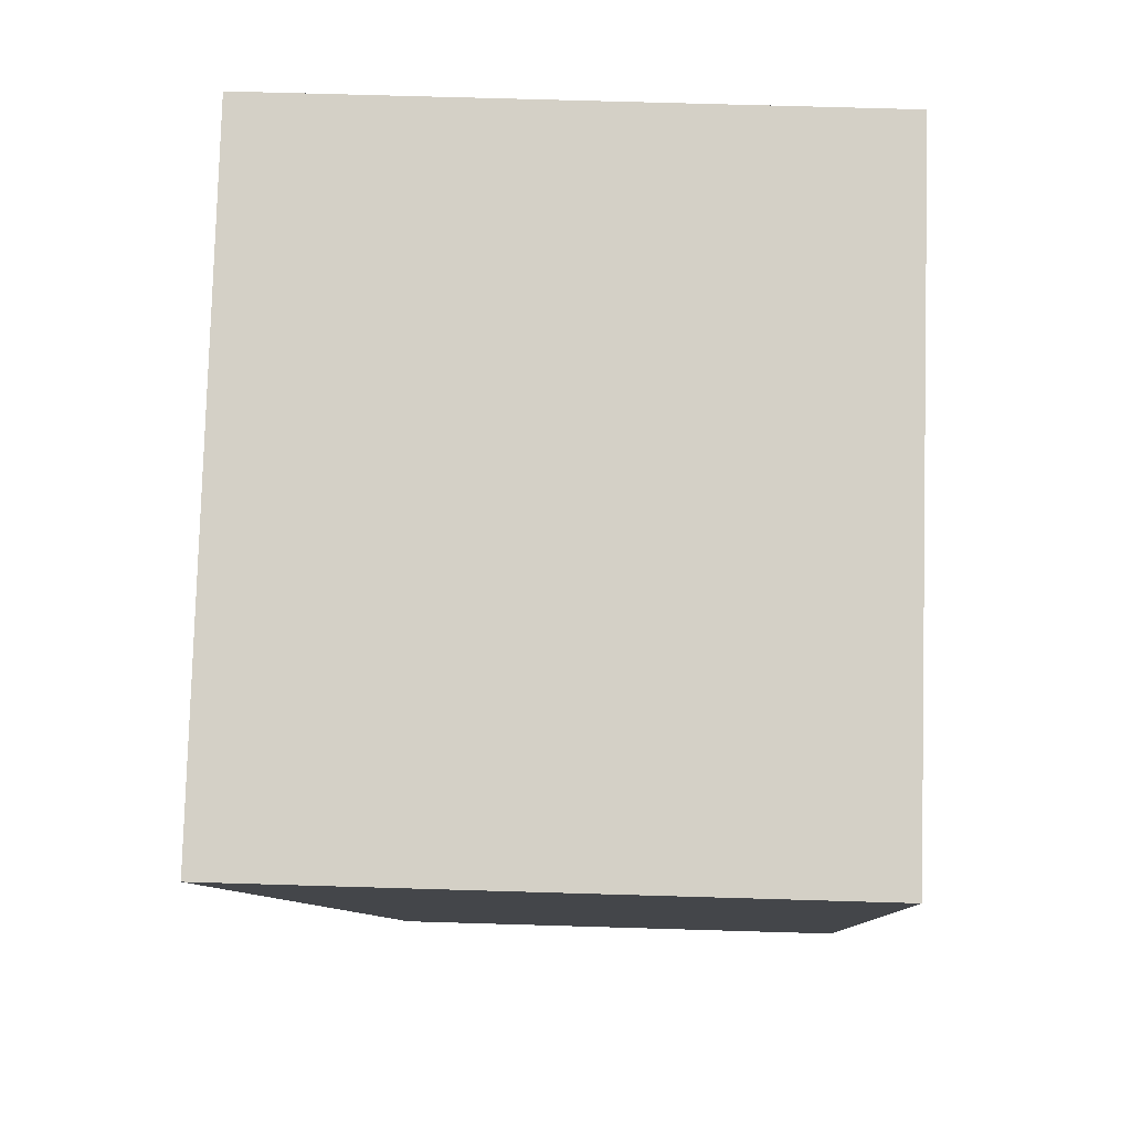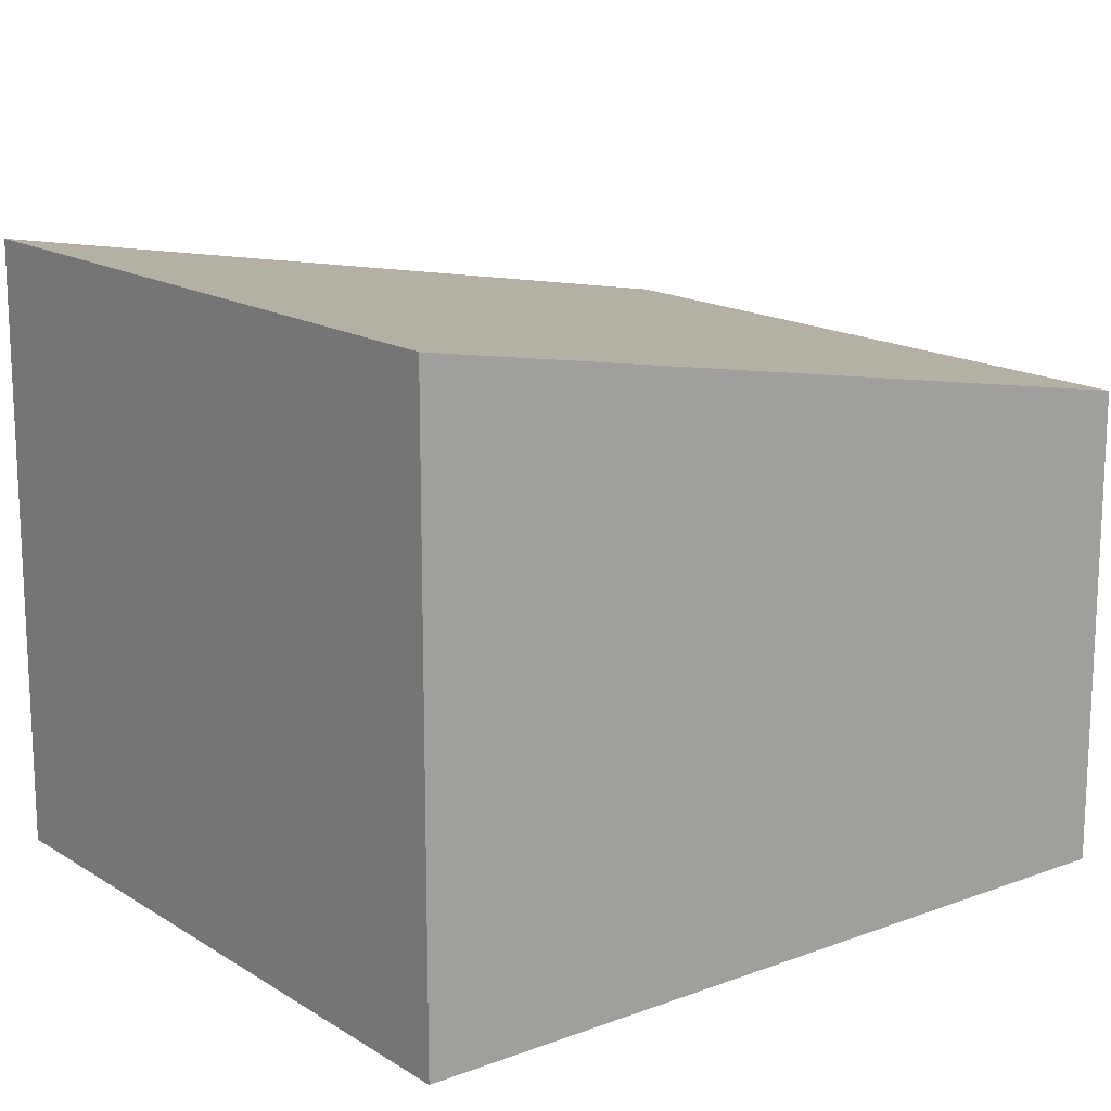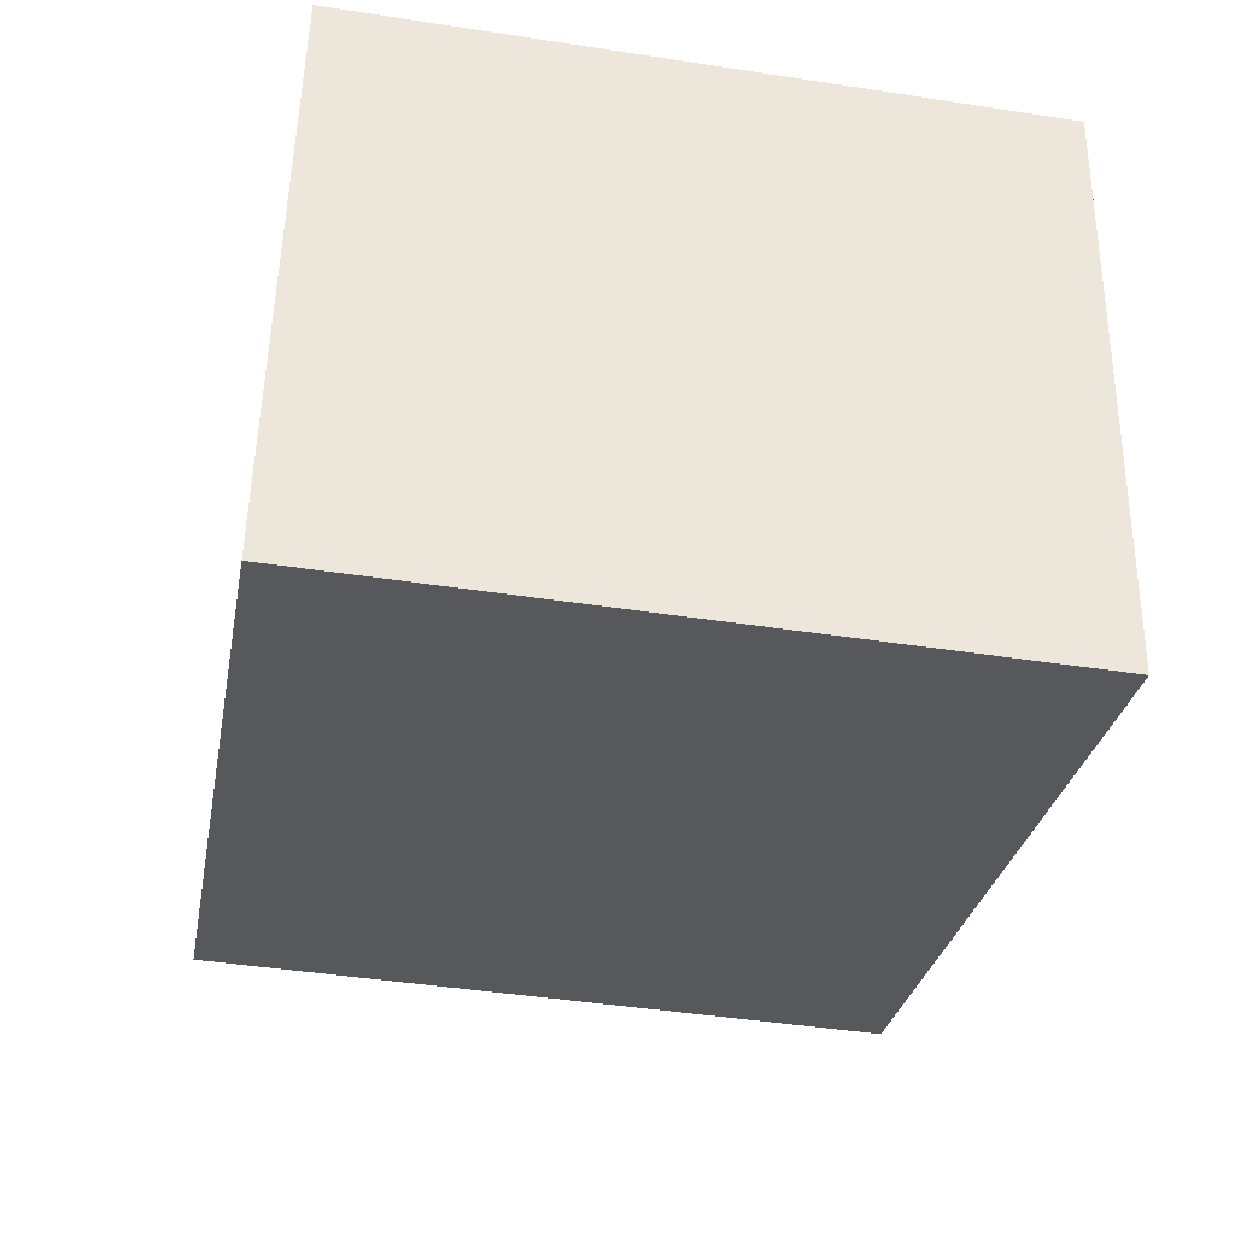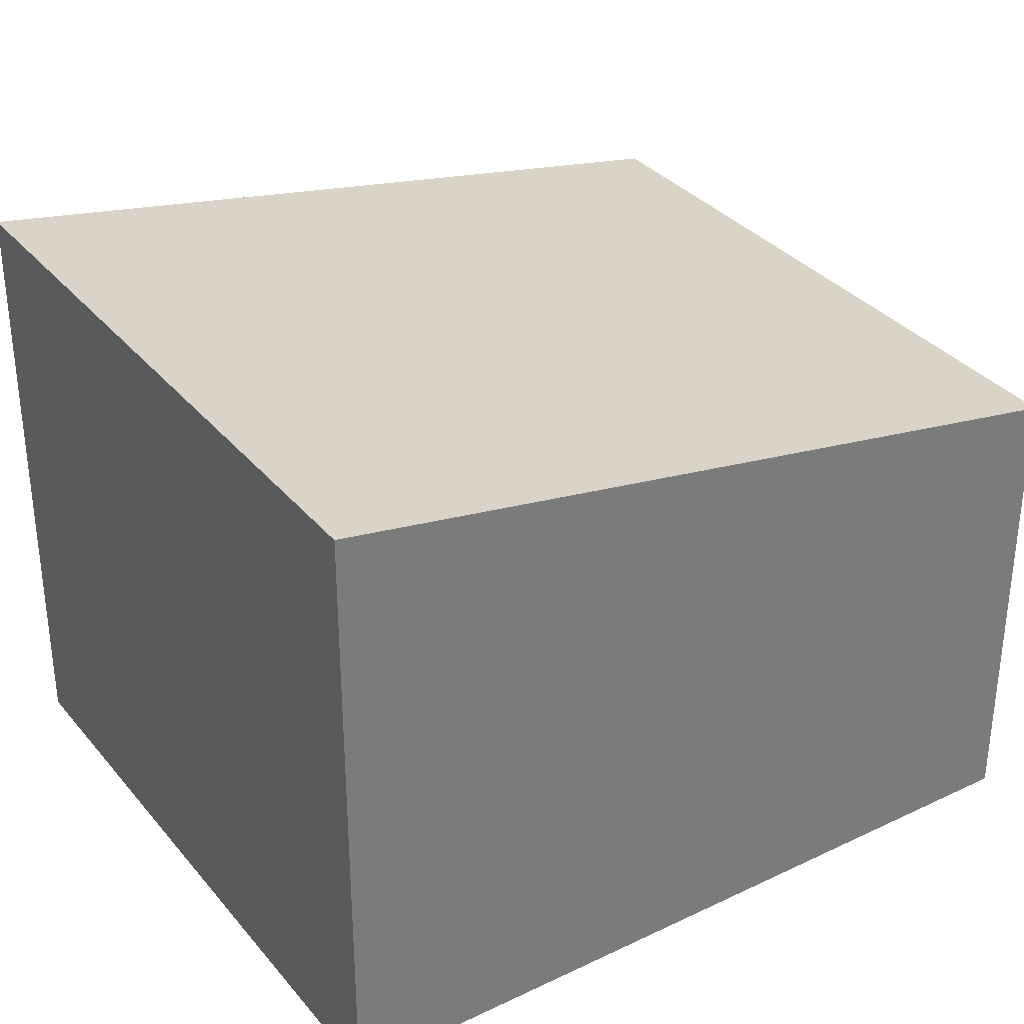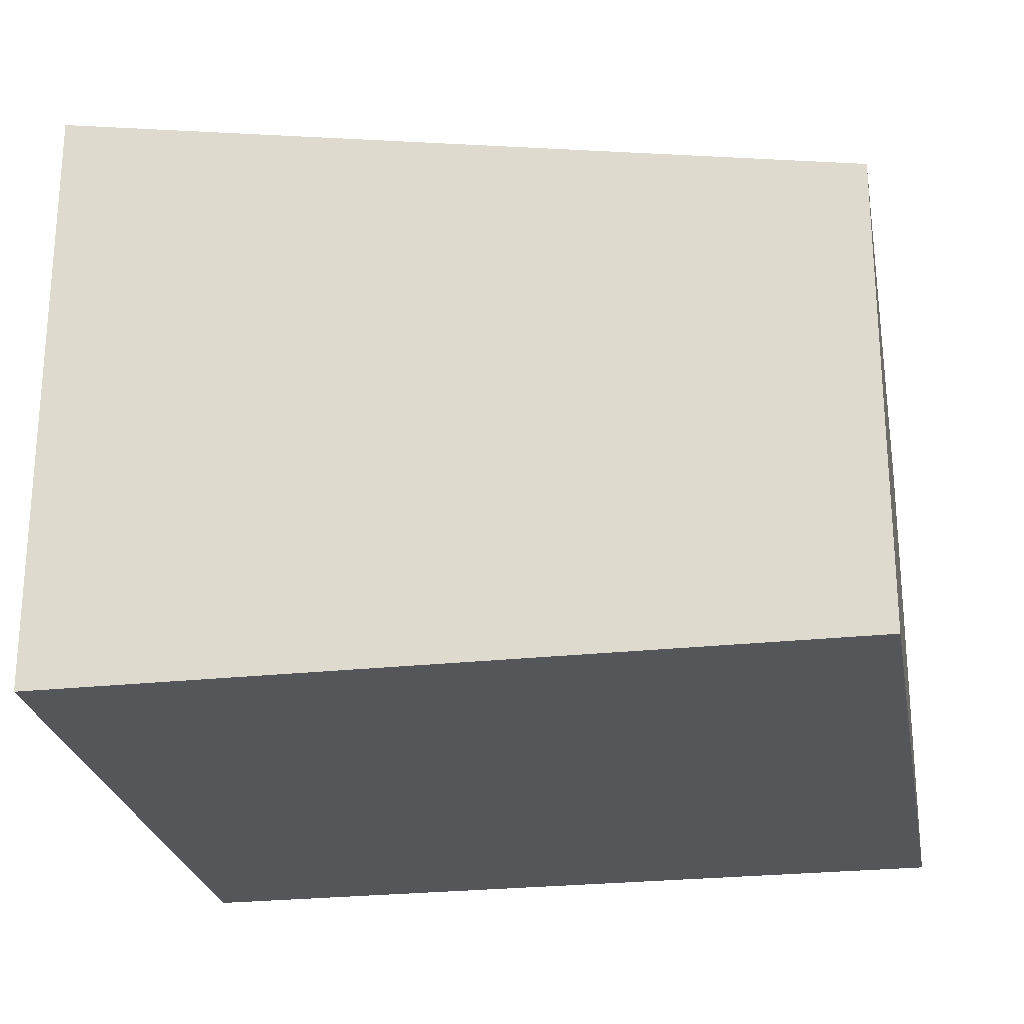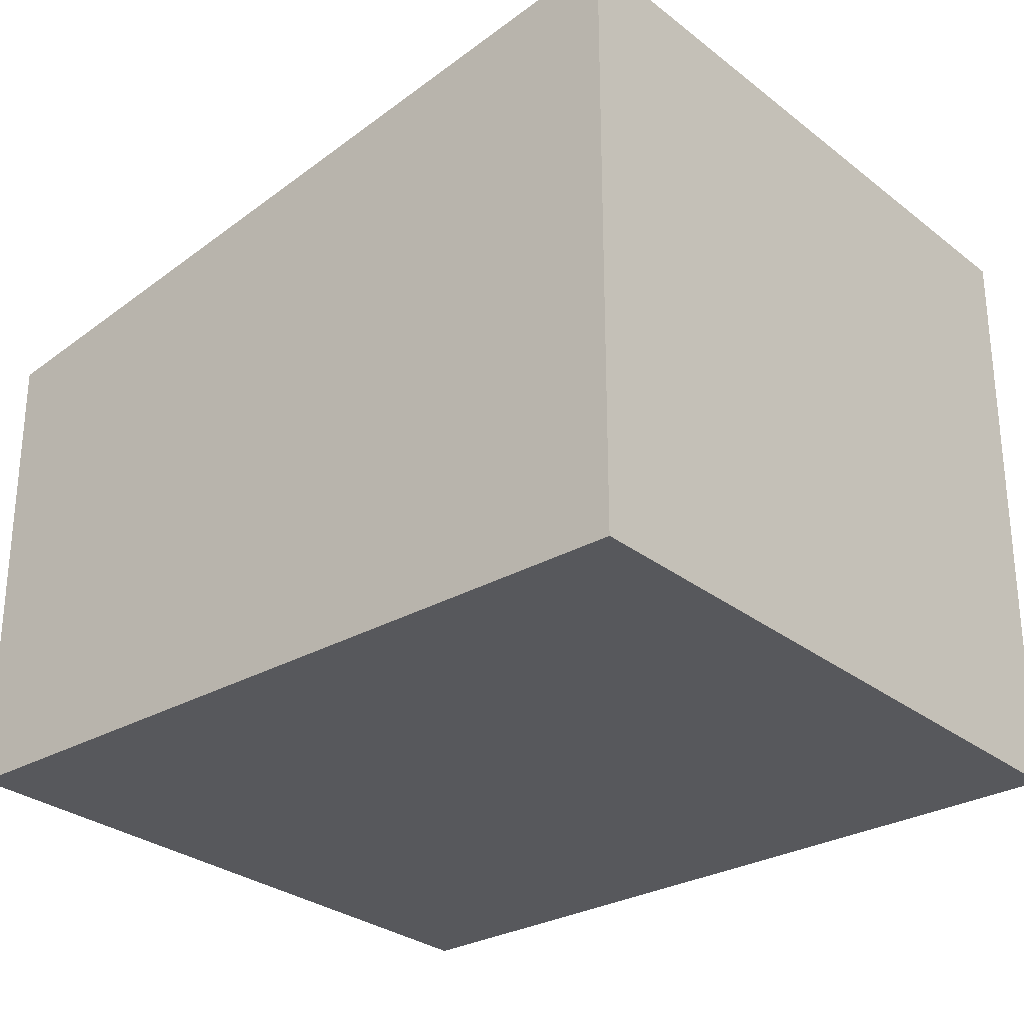
<metadata>
{"format":"obj","ext":"obj","renderer":"f3d","projection":"perspective","resolution":1024,"background":"white","views":[{"elev":70.1,"azim":-88.3,"up":"+Z"},{"elev":15.8,"azim":41.9,"up":"+Y"},{"elev":52.0,"azim":-178.9,"up":"+Z"},{"elev":33.5,"azim":46.6,"up":"+Y"},{"elev":-25.2,"azim":89.8,"up":"+Y"},{"elev":-28.7,"azim":-59.6,"up":"+Y"}]}
</metadata>
<code>
v  0 5.565 3.408e-16
v  7.403 4.322 -6.018
v  1.28 4.322 -7.119
v  6.123 5.565 1.101
v  7.403 3.685e-16 -6.018
v  1.28 4.359e-16 -7.119
v  0 0 0
v  6.123 -6.742e-17 1.101
g defaultobject
f 1 2 3
f 2 1 4
f 5 3 2
f 3 5 6
f 3 7 1
f 7 3 6
f 7 4 1
f 4 7 8
f 8 2 4
f 2 8 5
f 5 7 6
f 7 5 8

</code>
